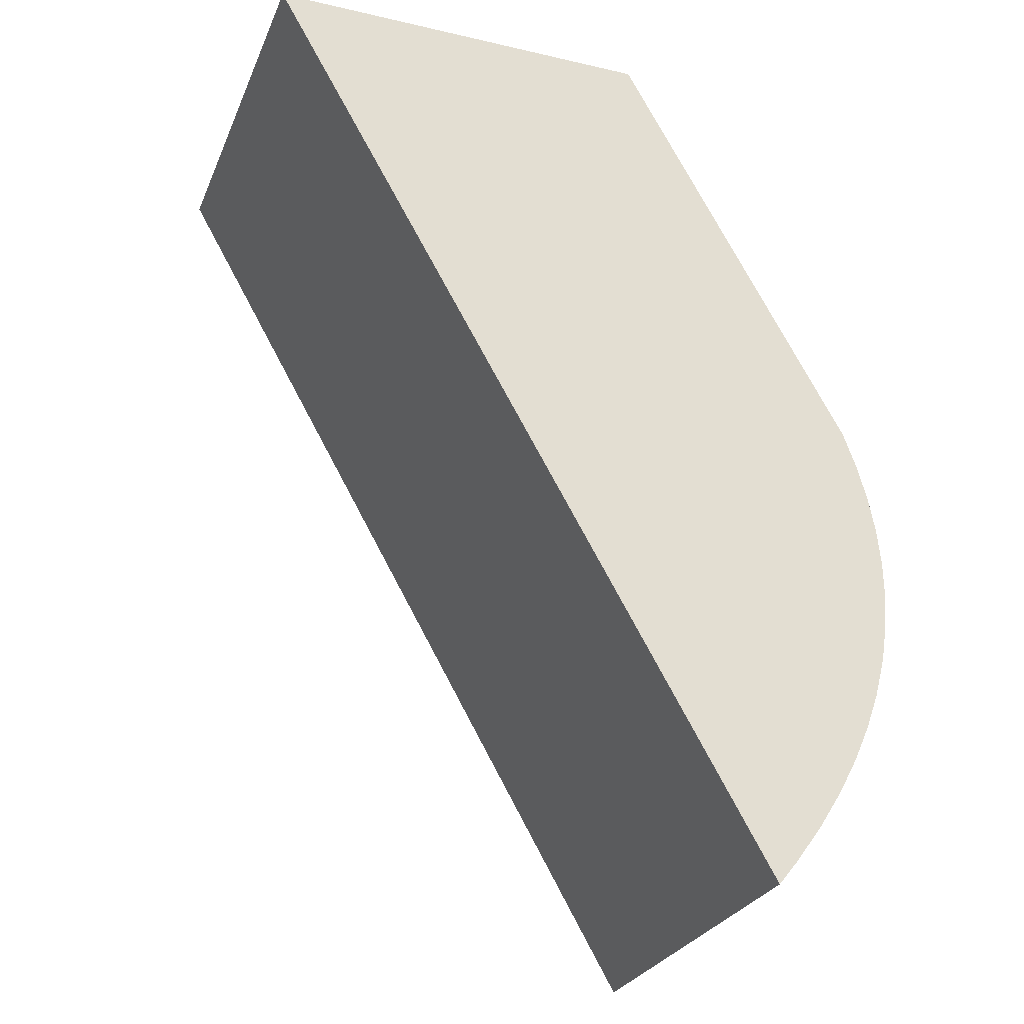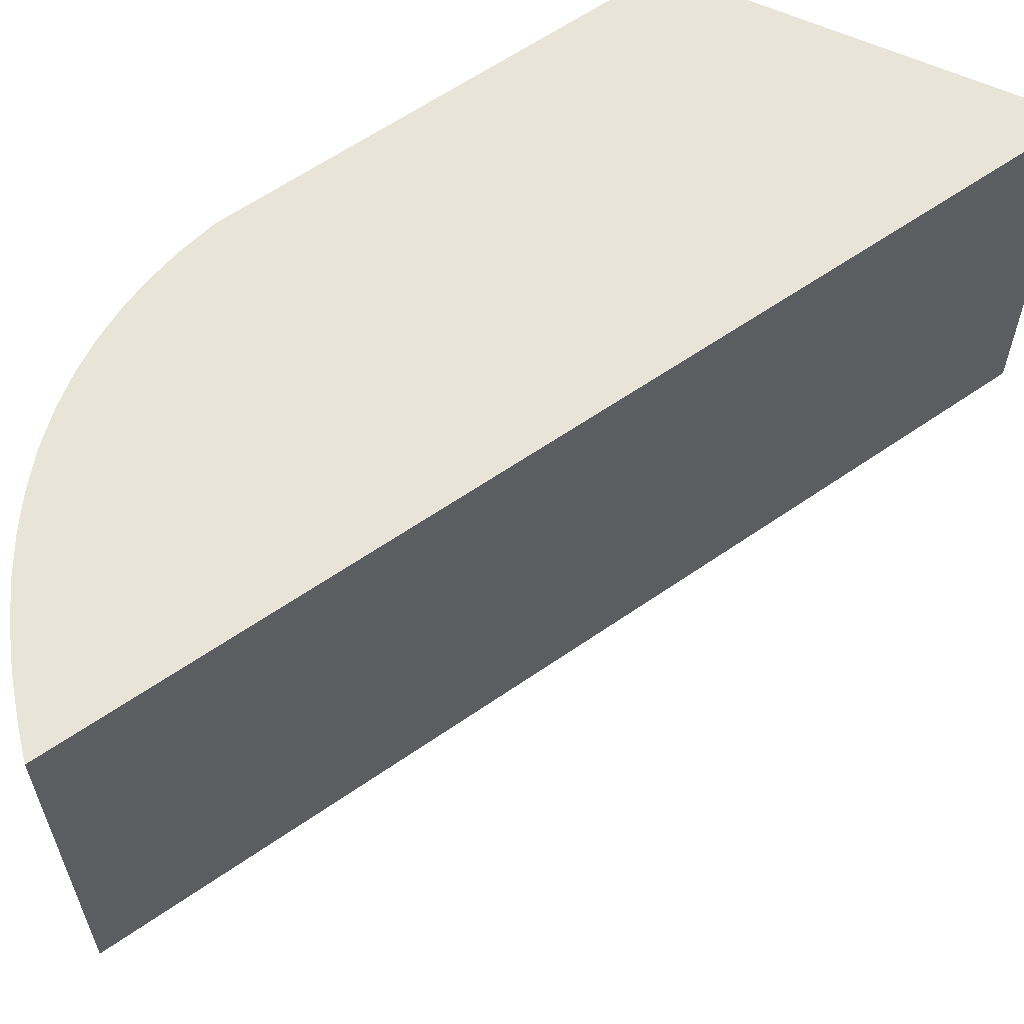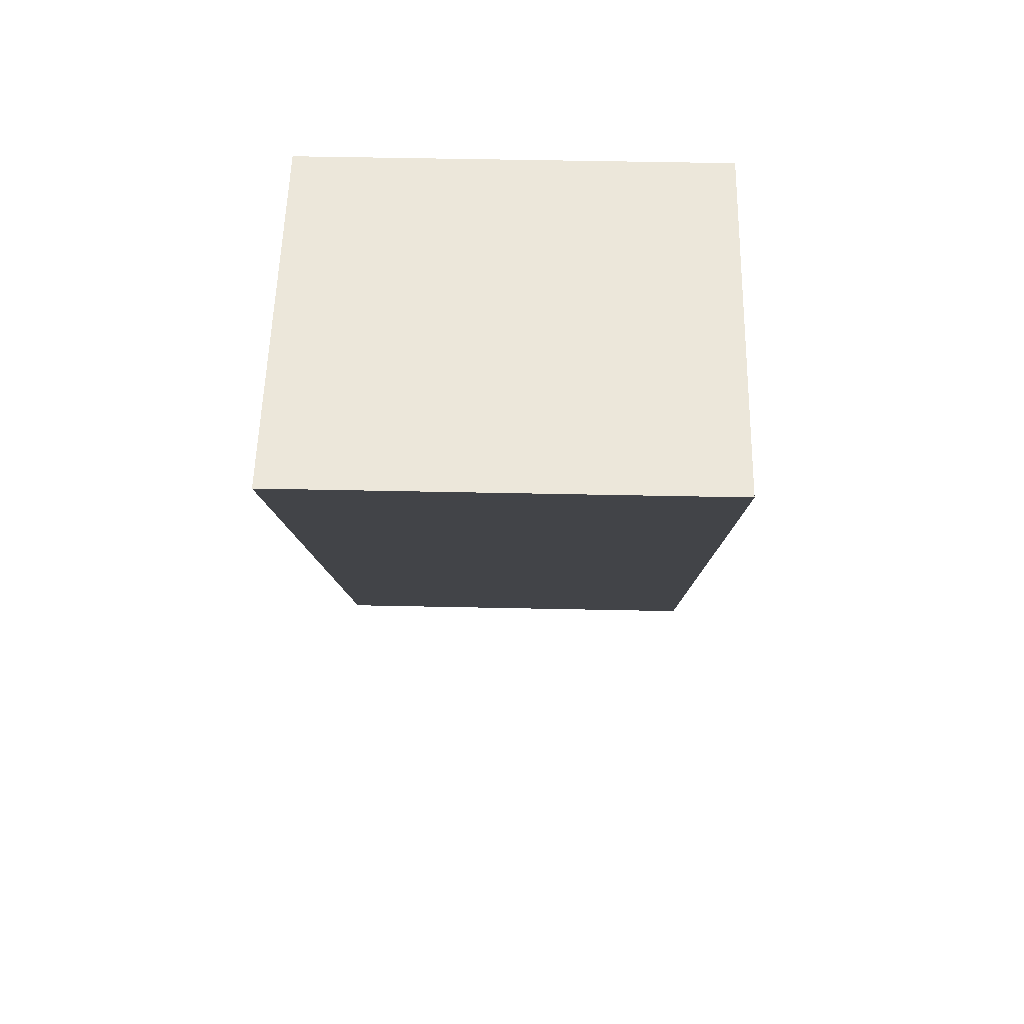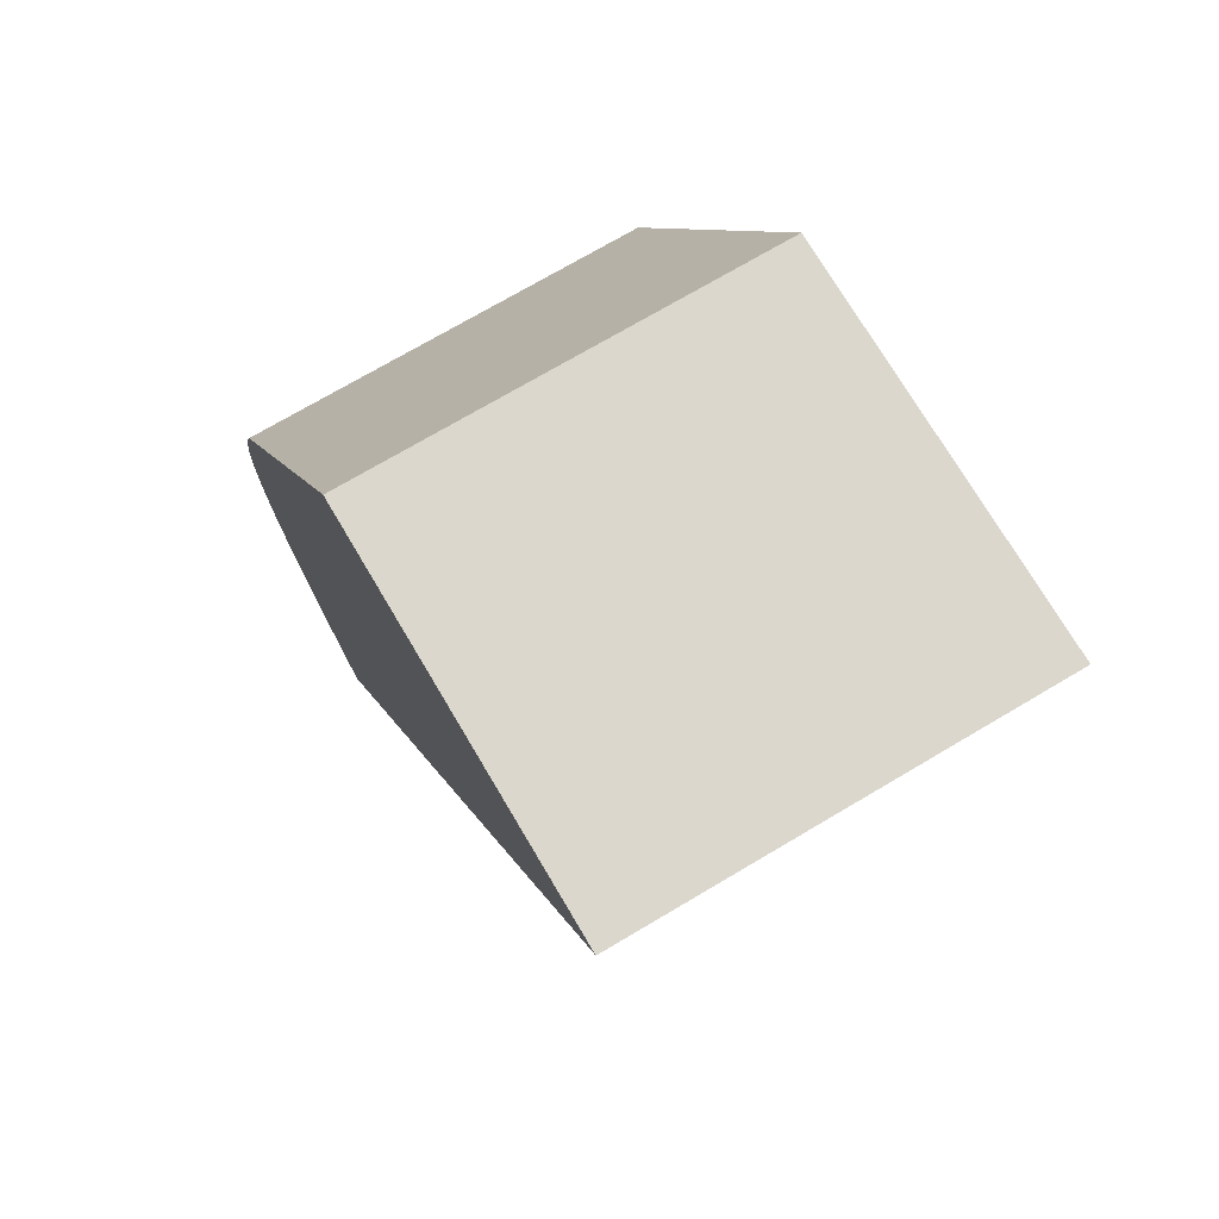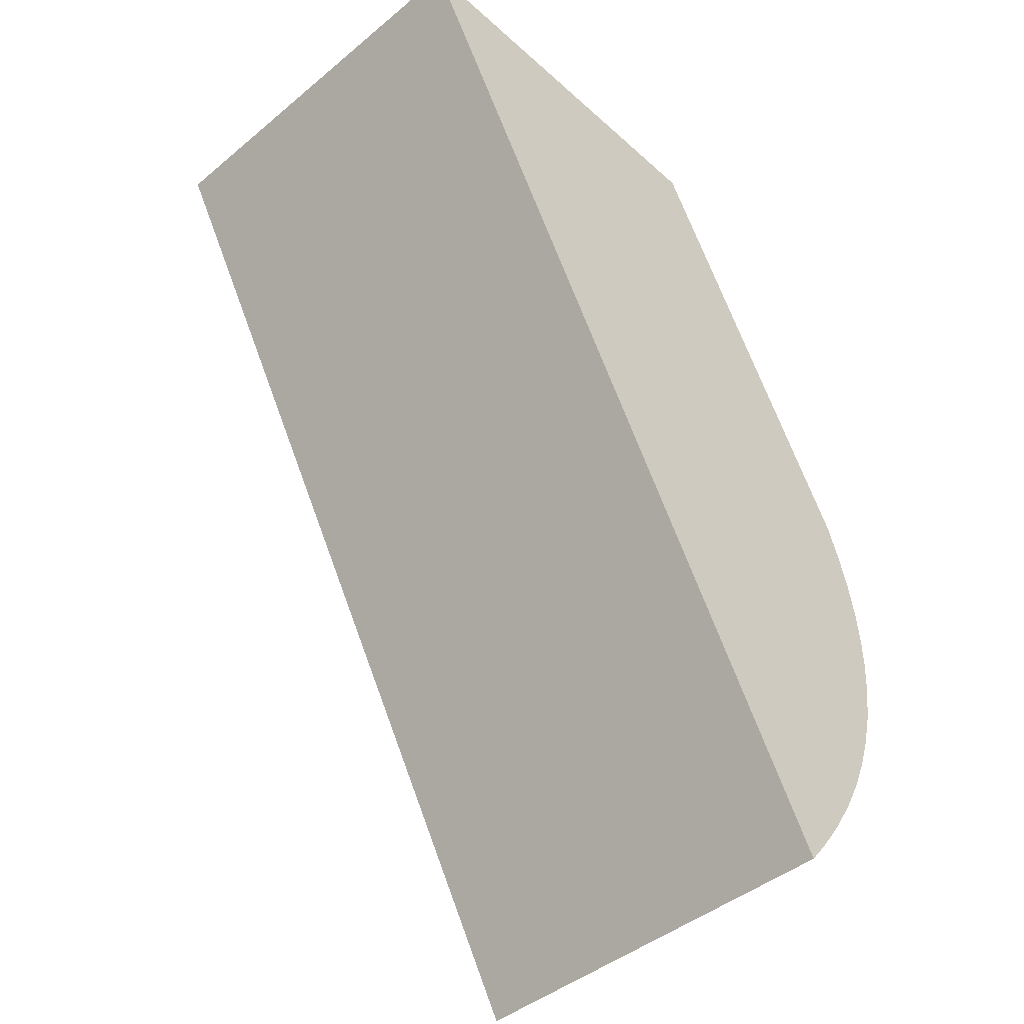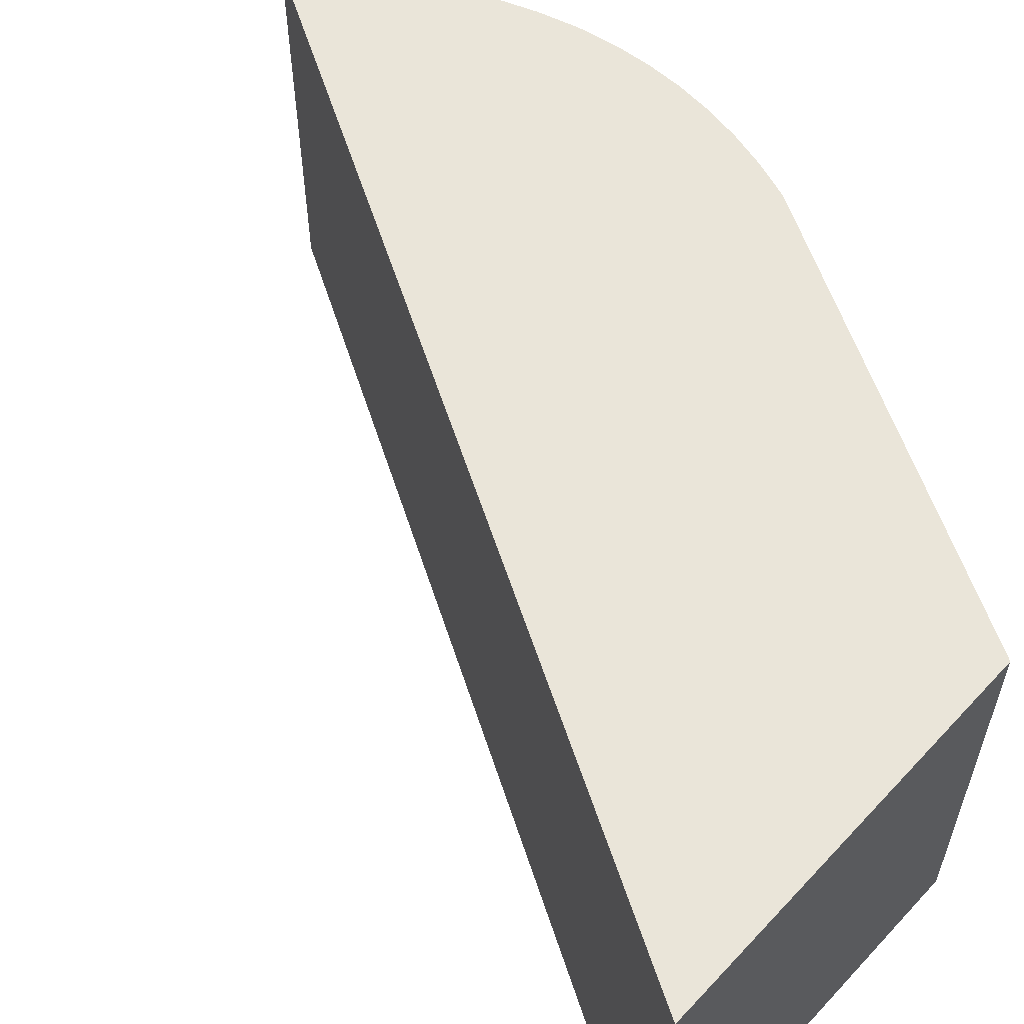
<metadata>
{"format":"obj","ext":"obj","renderer":"f3d","projection":"perspective","resolution":1024,"background":"white","views":[{"elev":-27.3,"azim":-19.6,"up":"+Z"},{"elev":60.6,"azim":-155.1,"up":"+Y"},{"elev":52.6,"azim":-88.7,"up":"+Z"},{"elev":73.2,"azim":-120.6,"up":"+Z"},{"elev":-44.4,"azim":-46.1,"up":"+Z"},{"elev":58.3,"azim":-47.6,"up":"+Y"}]}
</metadata>
<code>
o obj1
v 0.009545 -0 0
v -0 -0 0
v 0.009545 -0.01 0
v -0 -0.01 0
v 0.01519 -0 -0.01005
v 0.01519 -0.01 -0.01005
v 0.01551 -0.01 -0.01094
v 0.01551 -0 -0.01094
v 0.01575 -0.01 -0.01183
v 0.01575 -0 -0.01183
v 0.01591 -0.01 -0.0127
v 0.01591 -0 -0.0127
v 0.016 -0.01 -0.01357
v 0.016 -0 -0.01357
v 0.01601 -0.01 -0.01442
v 0.01601 -0 -0.01442
v 0.01595 -0.01 -0.01527
v 0.01595 -0 -0.01527
v 0.01581 -0.01 -0.01611
v 0.01581 -0 -0.01611
v 0.01576 -0.01 -0.01635
v 0.01576 -0 -0.01635
v 0.01553 -0.01 -0.0172
v 0.01553 -0 -0.0172
v 0.01522 -0.01 -0.01805
v 0.01522 -0 -0.01805
v 0.01484 -0.01 -0.01891
v 0.01484 -0 -0.01891
v 0.01437 -0.01 -0.01978
v 0.01437 -0 -0.01978
v 0.01381 -0.01 -0.02066
v 0.01381 -0 -0.02066
v 0.01315 -0.01 -0.02156
v 0.01315 -0 -0.02156
v 0.01265 -0.01 -0.02218
v 0.01265 -0 -0.02218
f 1 2 3
f 3 2 4
f 5 1 6
f 6 1 3
f 5 6 7
f 5 7 8
f 8 7 9
f 8 9 10
f 10 9 11
f 10 11 12
f 12 11 13
f 12 13 14
f 14 13 15
f 14 15 16
f 16 15 17
f 16 17 18
f 18 17 19
f 18 19 20
f 20 19 21
f 20 21 22
f 22 21 23
f 22 23 24
f 24 23 25
f 24 25 26
f 26 25 27
f 26 27 28
f 28 27 29
f 28 29 30
f 30 29 31
f 30 31 32
f 32 31 33
f 32 33 34
f 34 33 35
f 34 35 36
f 2 36 4
f 4 36 35
f 34 36 2
f 20 22 2
f 28 30 2
f 2 30 32
f 2 32 34
f 8 2 5
f 5 2 1
f 22 24 2
f 2 24 26
f 2 26 28
f 8 10 2
f 2 10 12
f 2 12 14
f 14 16 2
f 2 16 18
f 2 18 20
f 35 33 4
f 4 33 31
f 4 31 29
f 11 9 4
f 9 7 4
f 4 7 6
f 4 6 3
f 29 27 4
f 4 27 25
f 4 25 23
f 23 21 4
f 4 21 19
f 4 19 17
f 17 15 4
f 4 15 13
f 4 13 11

</code>
